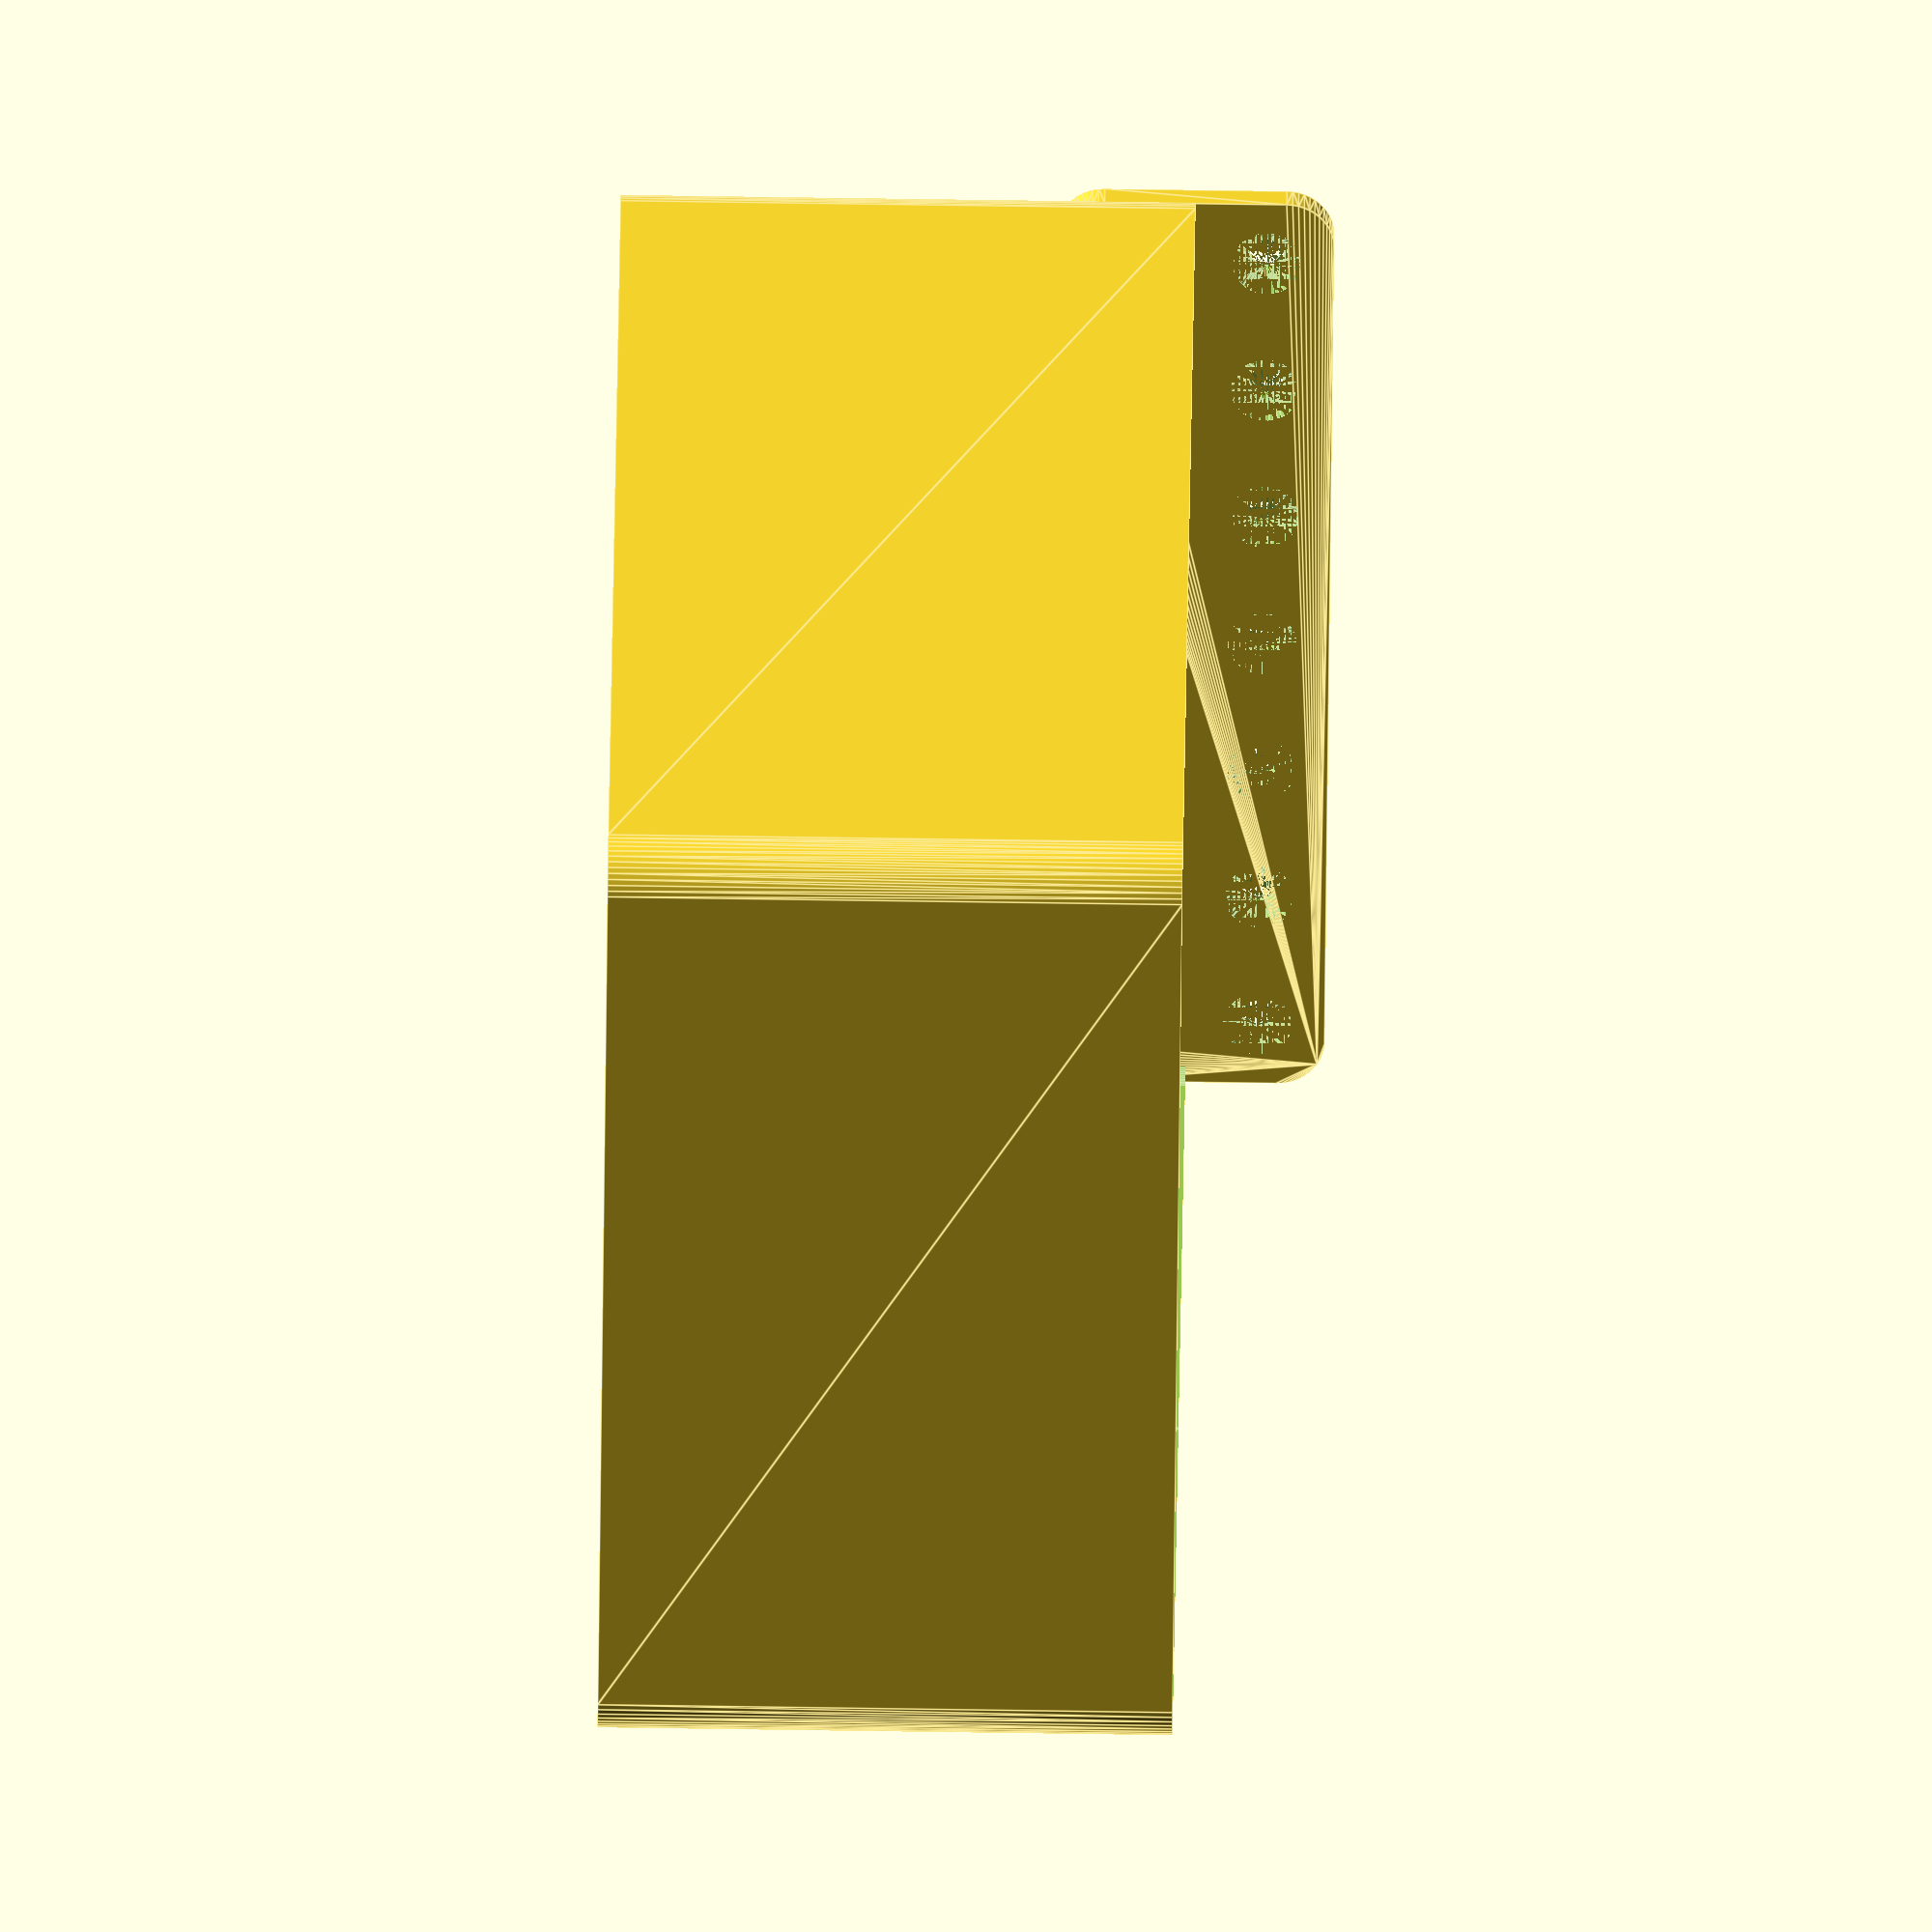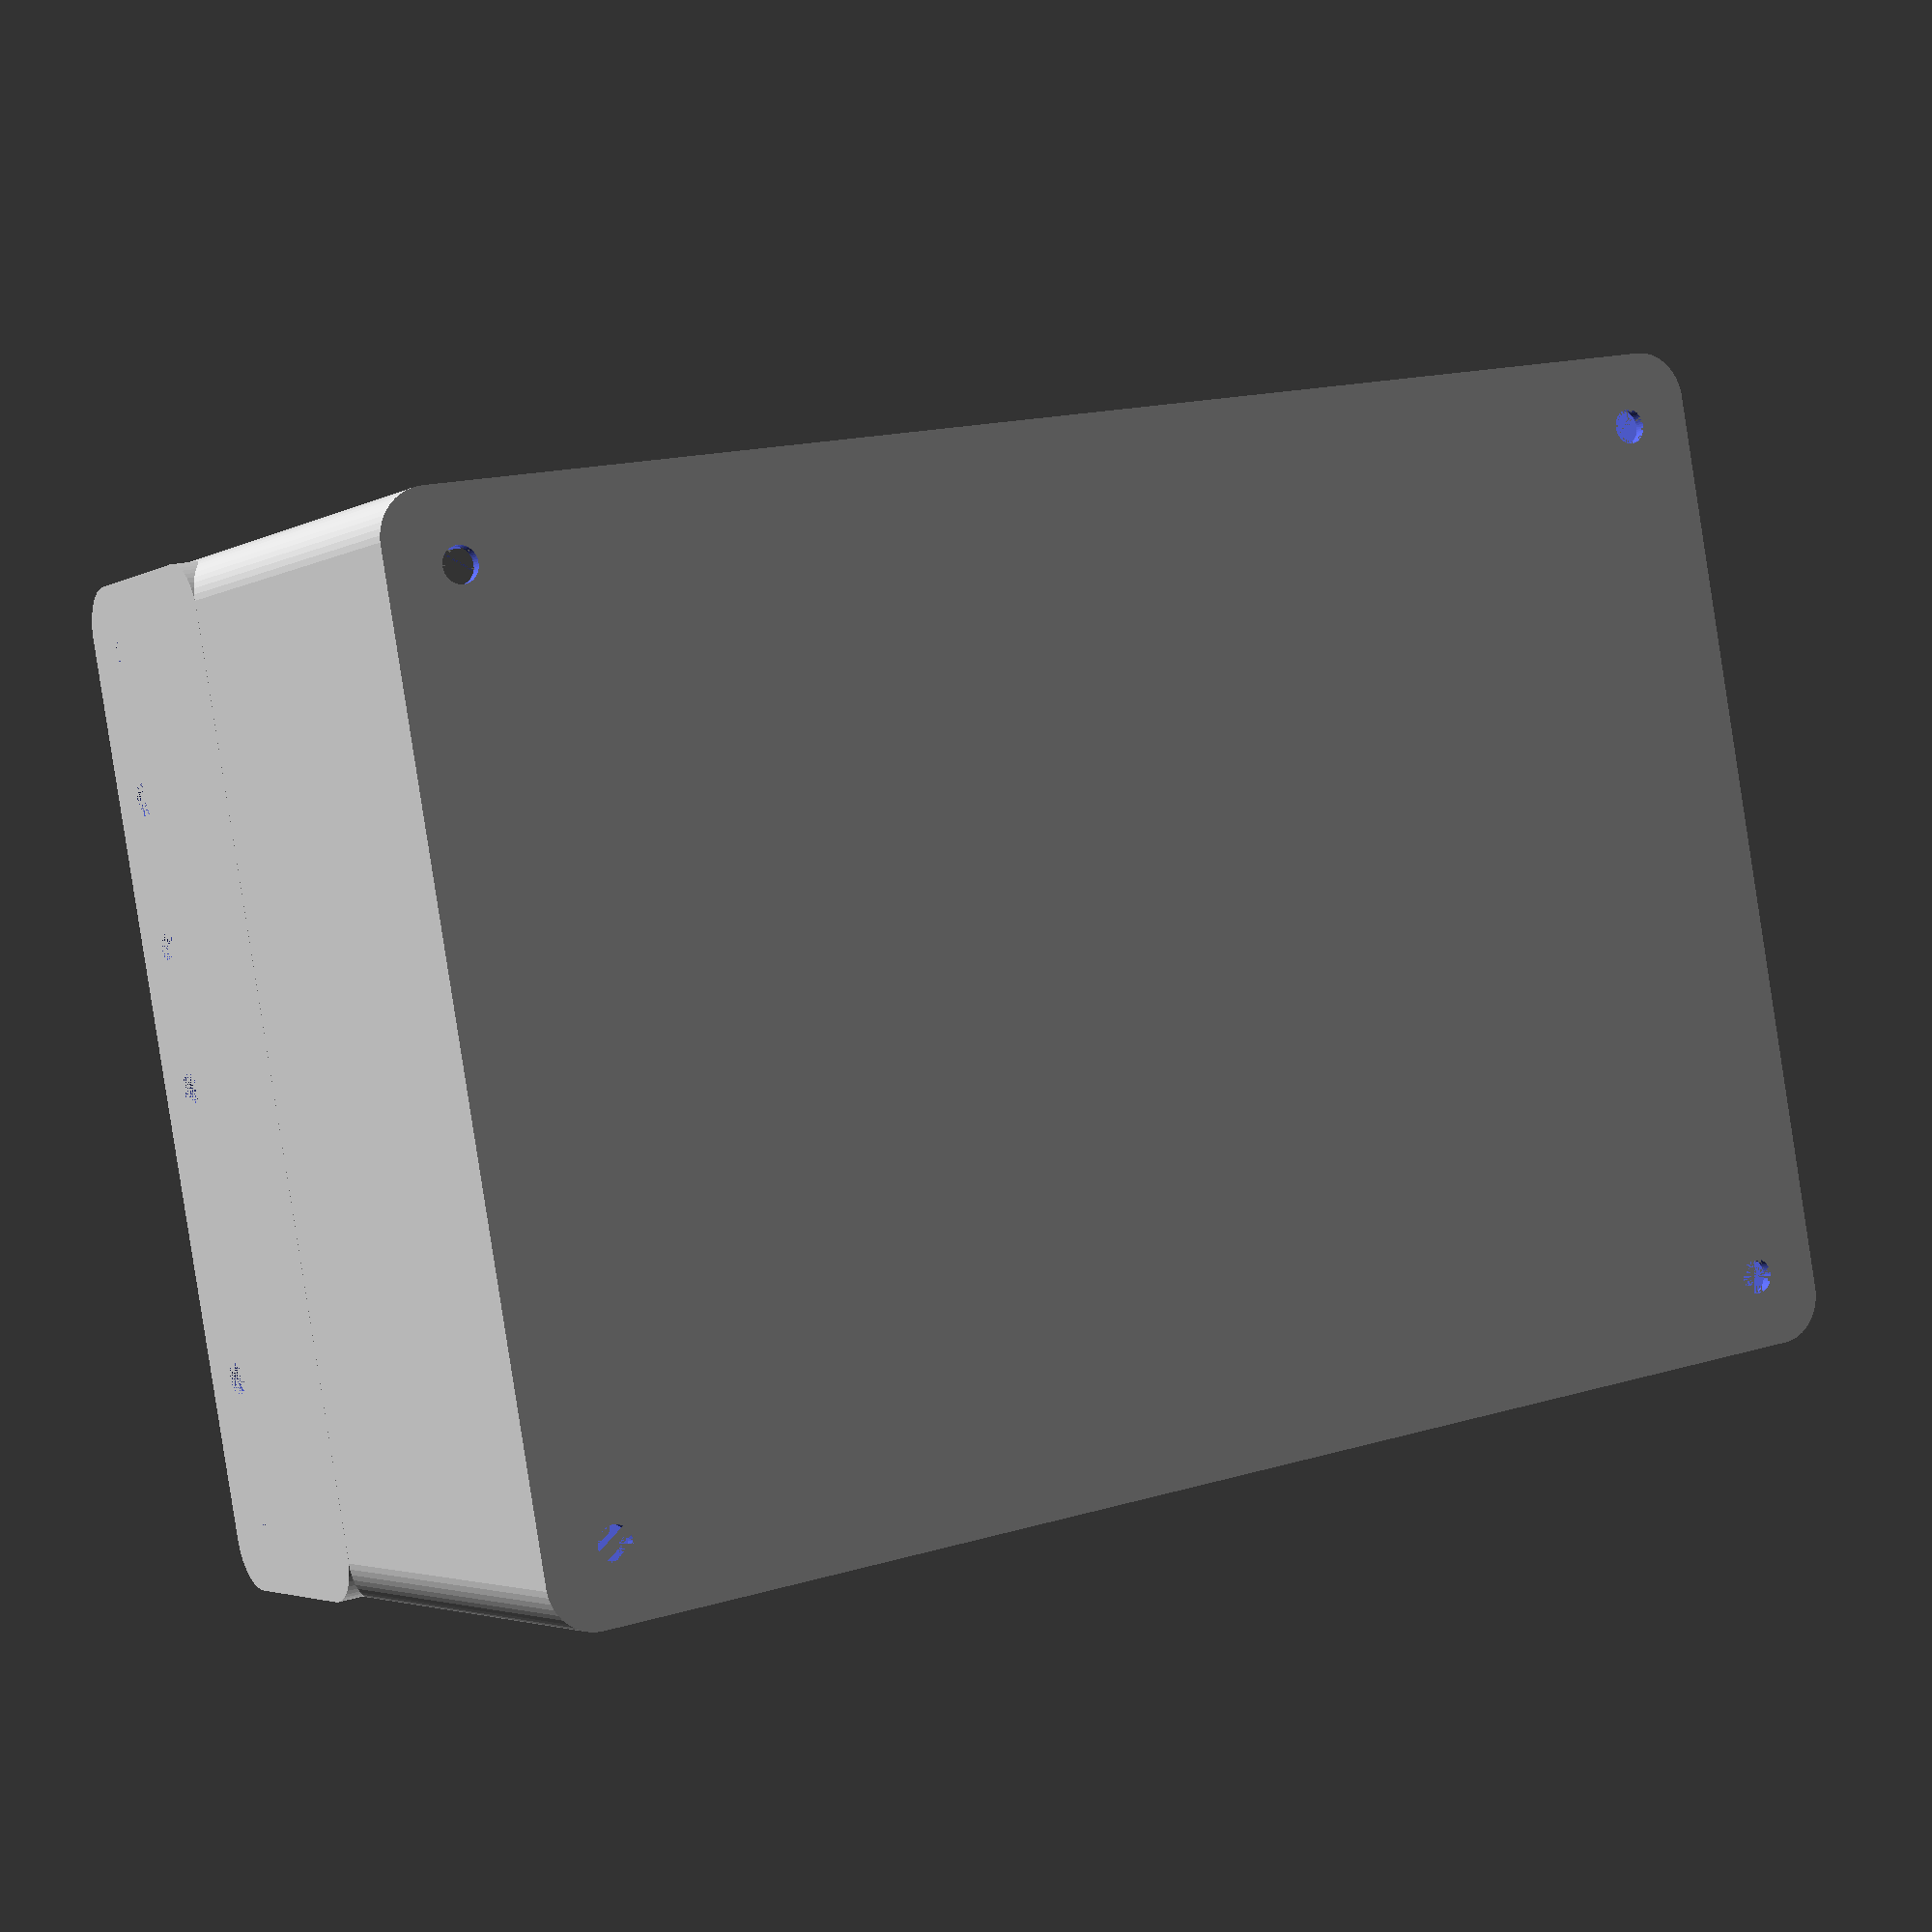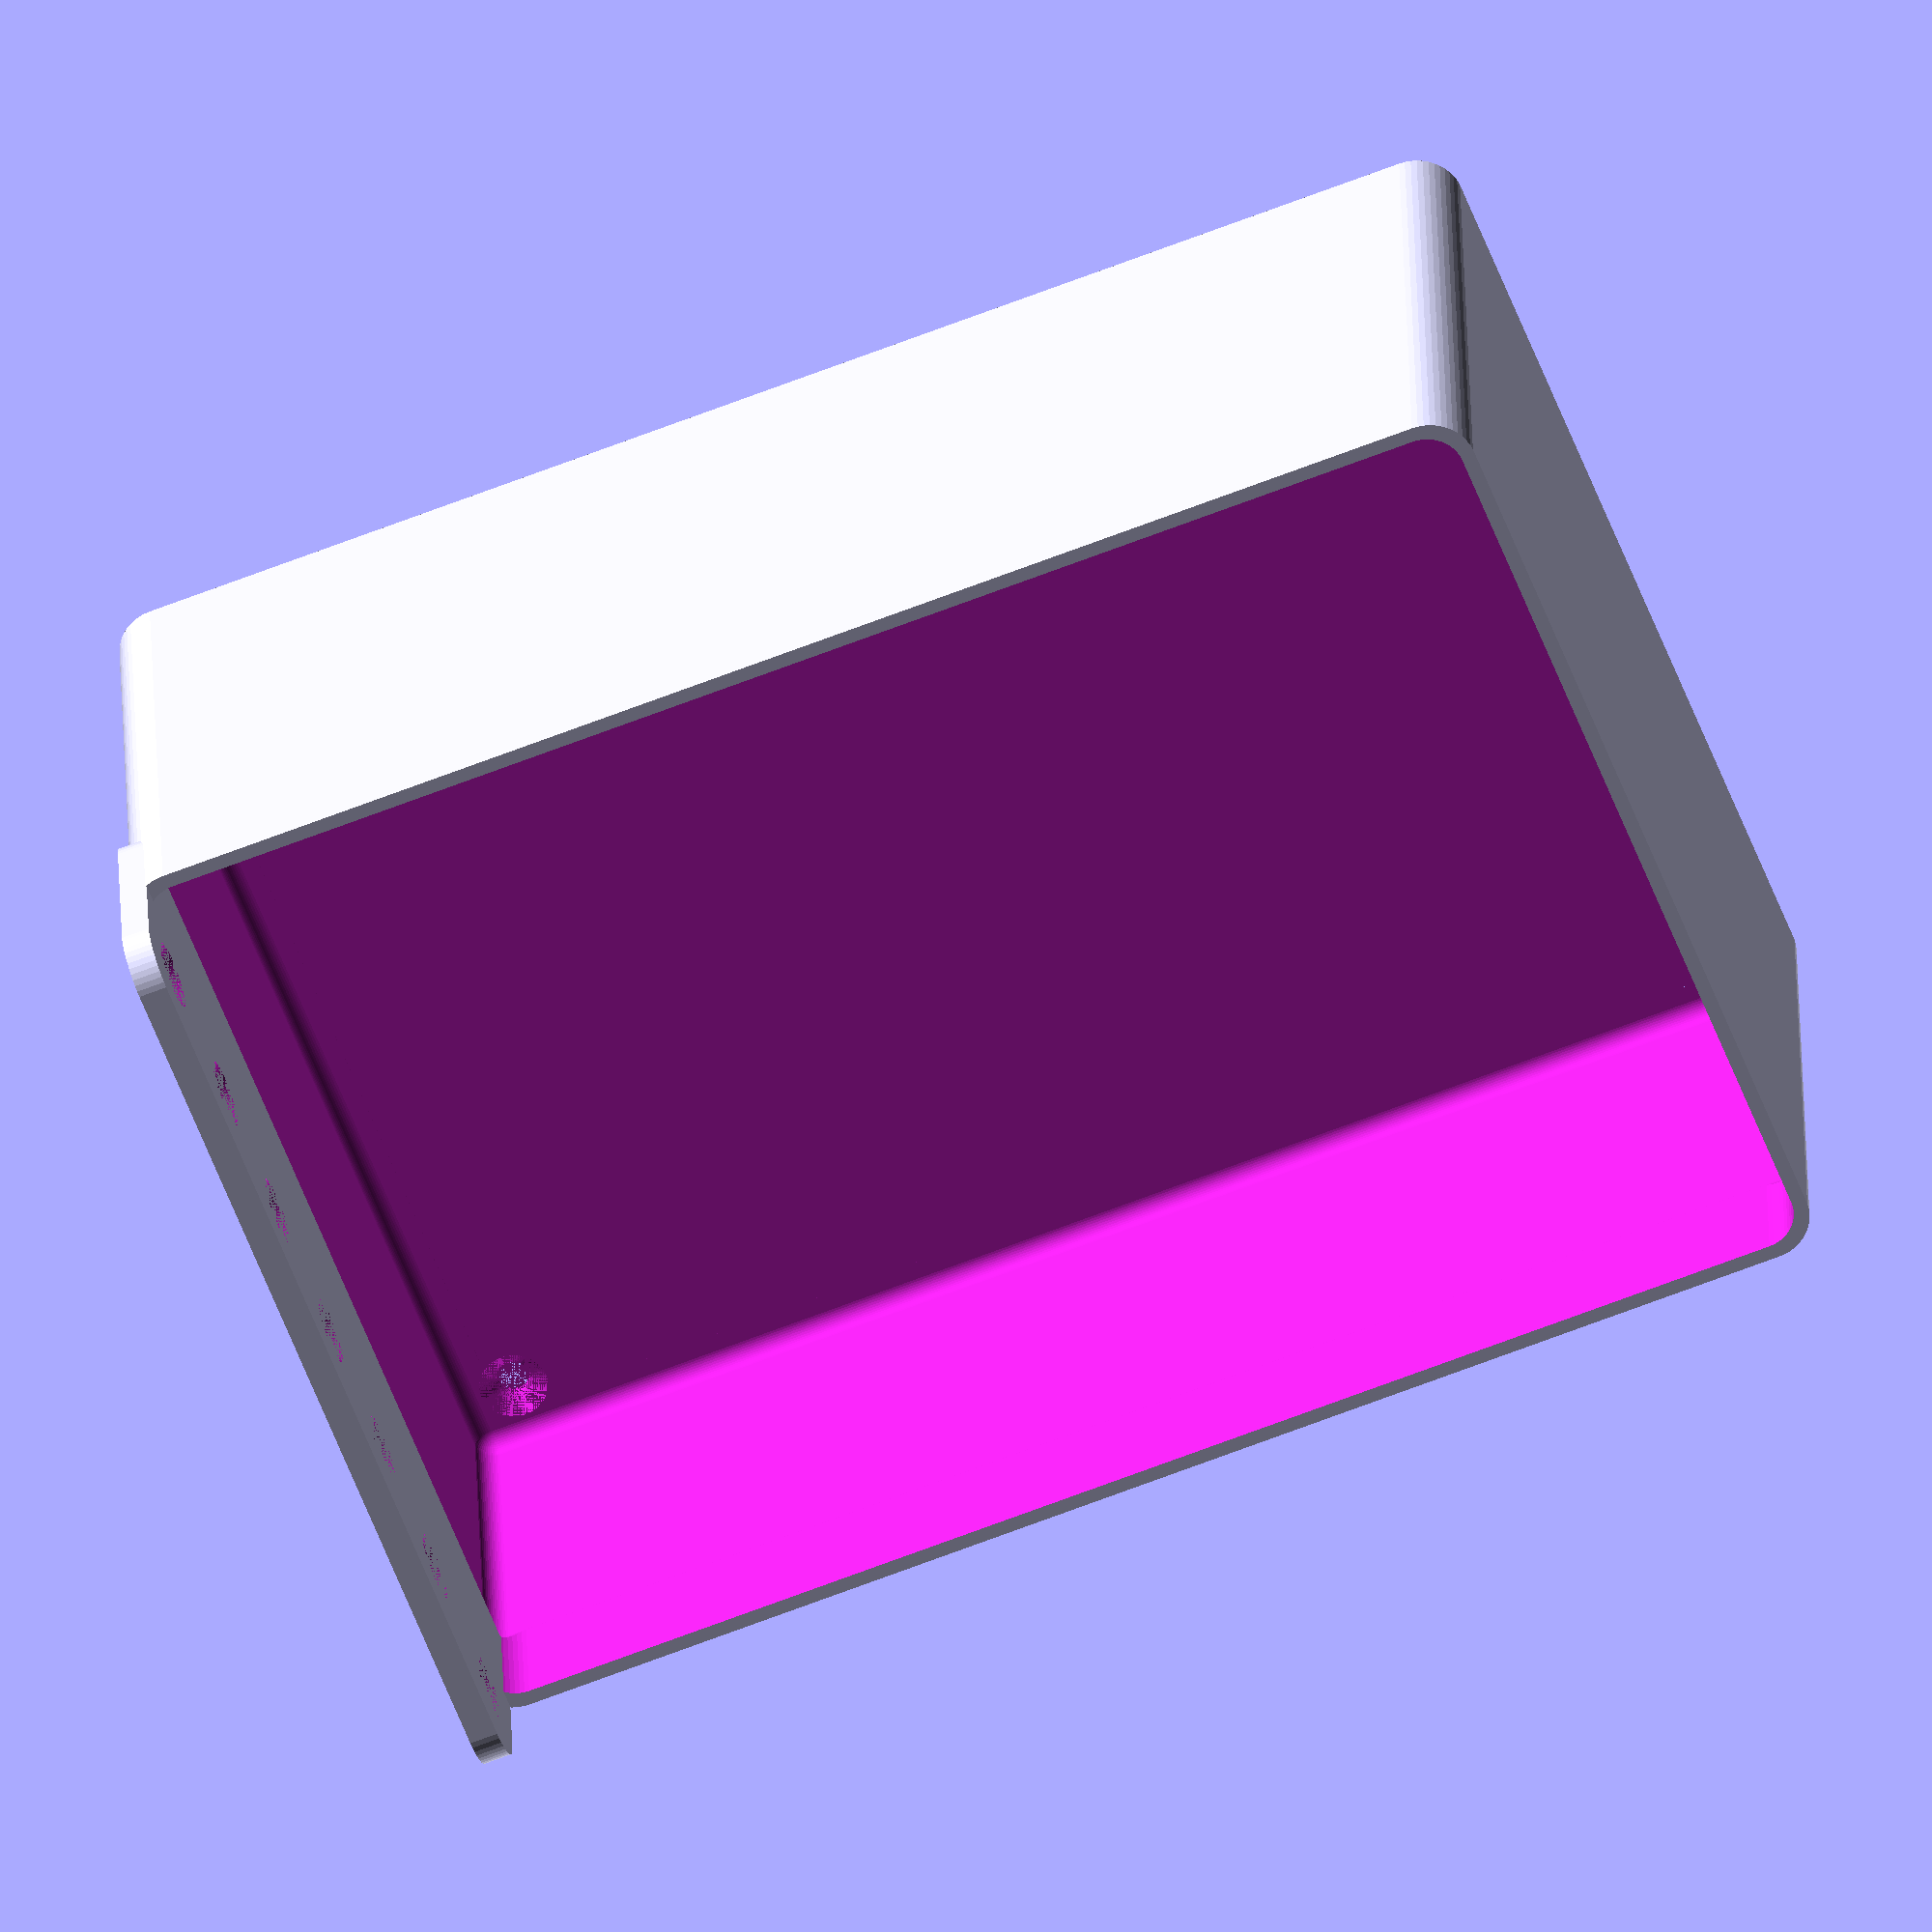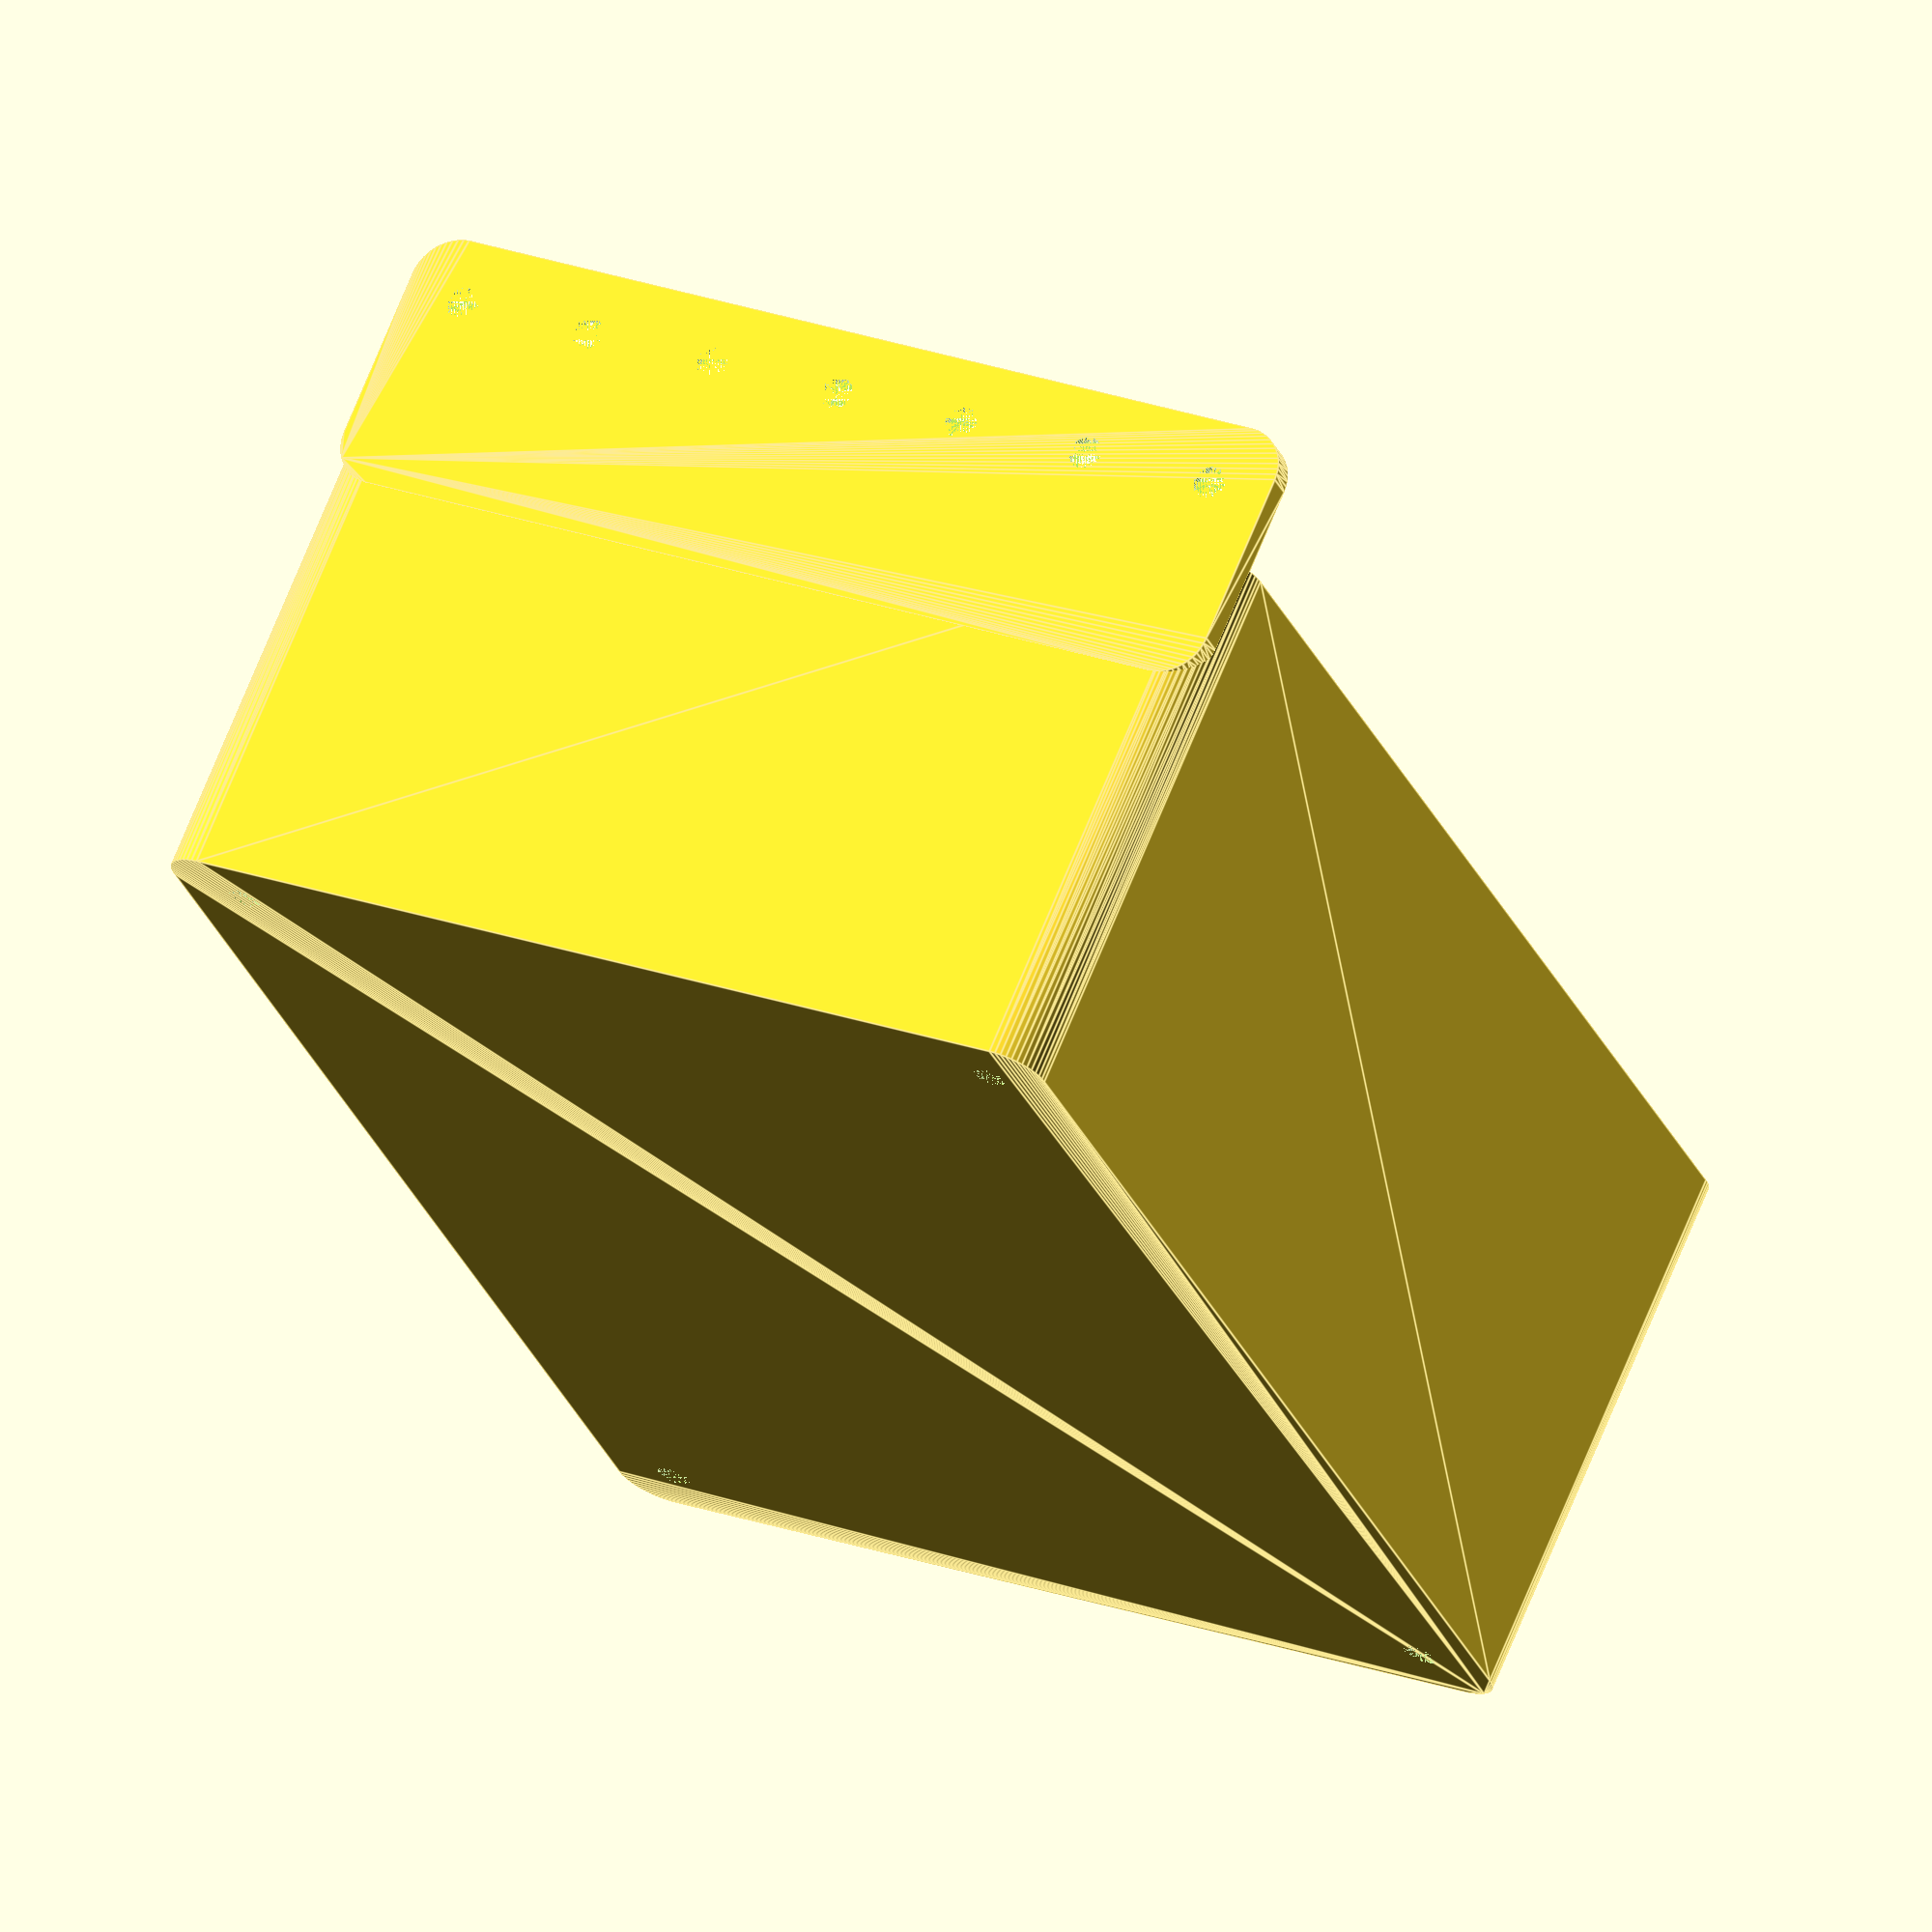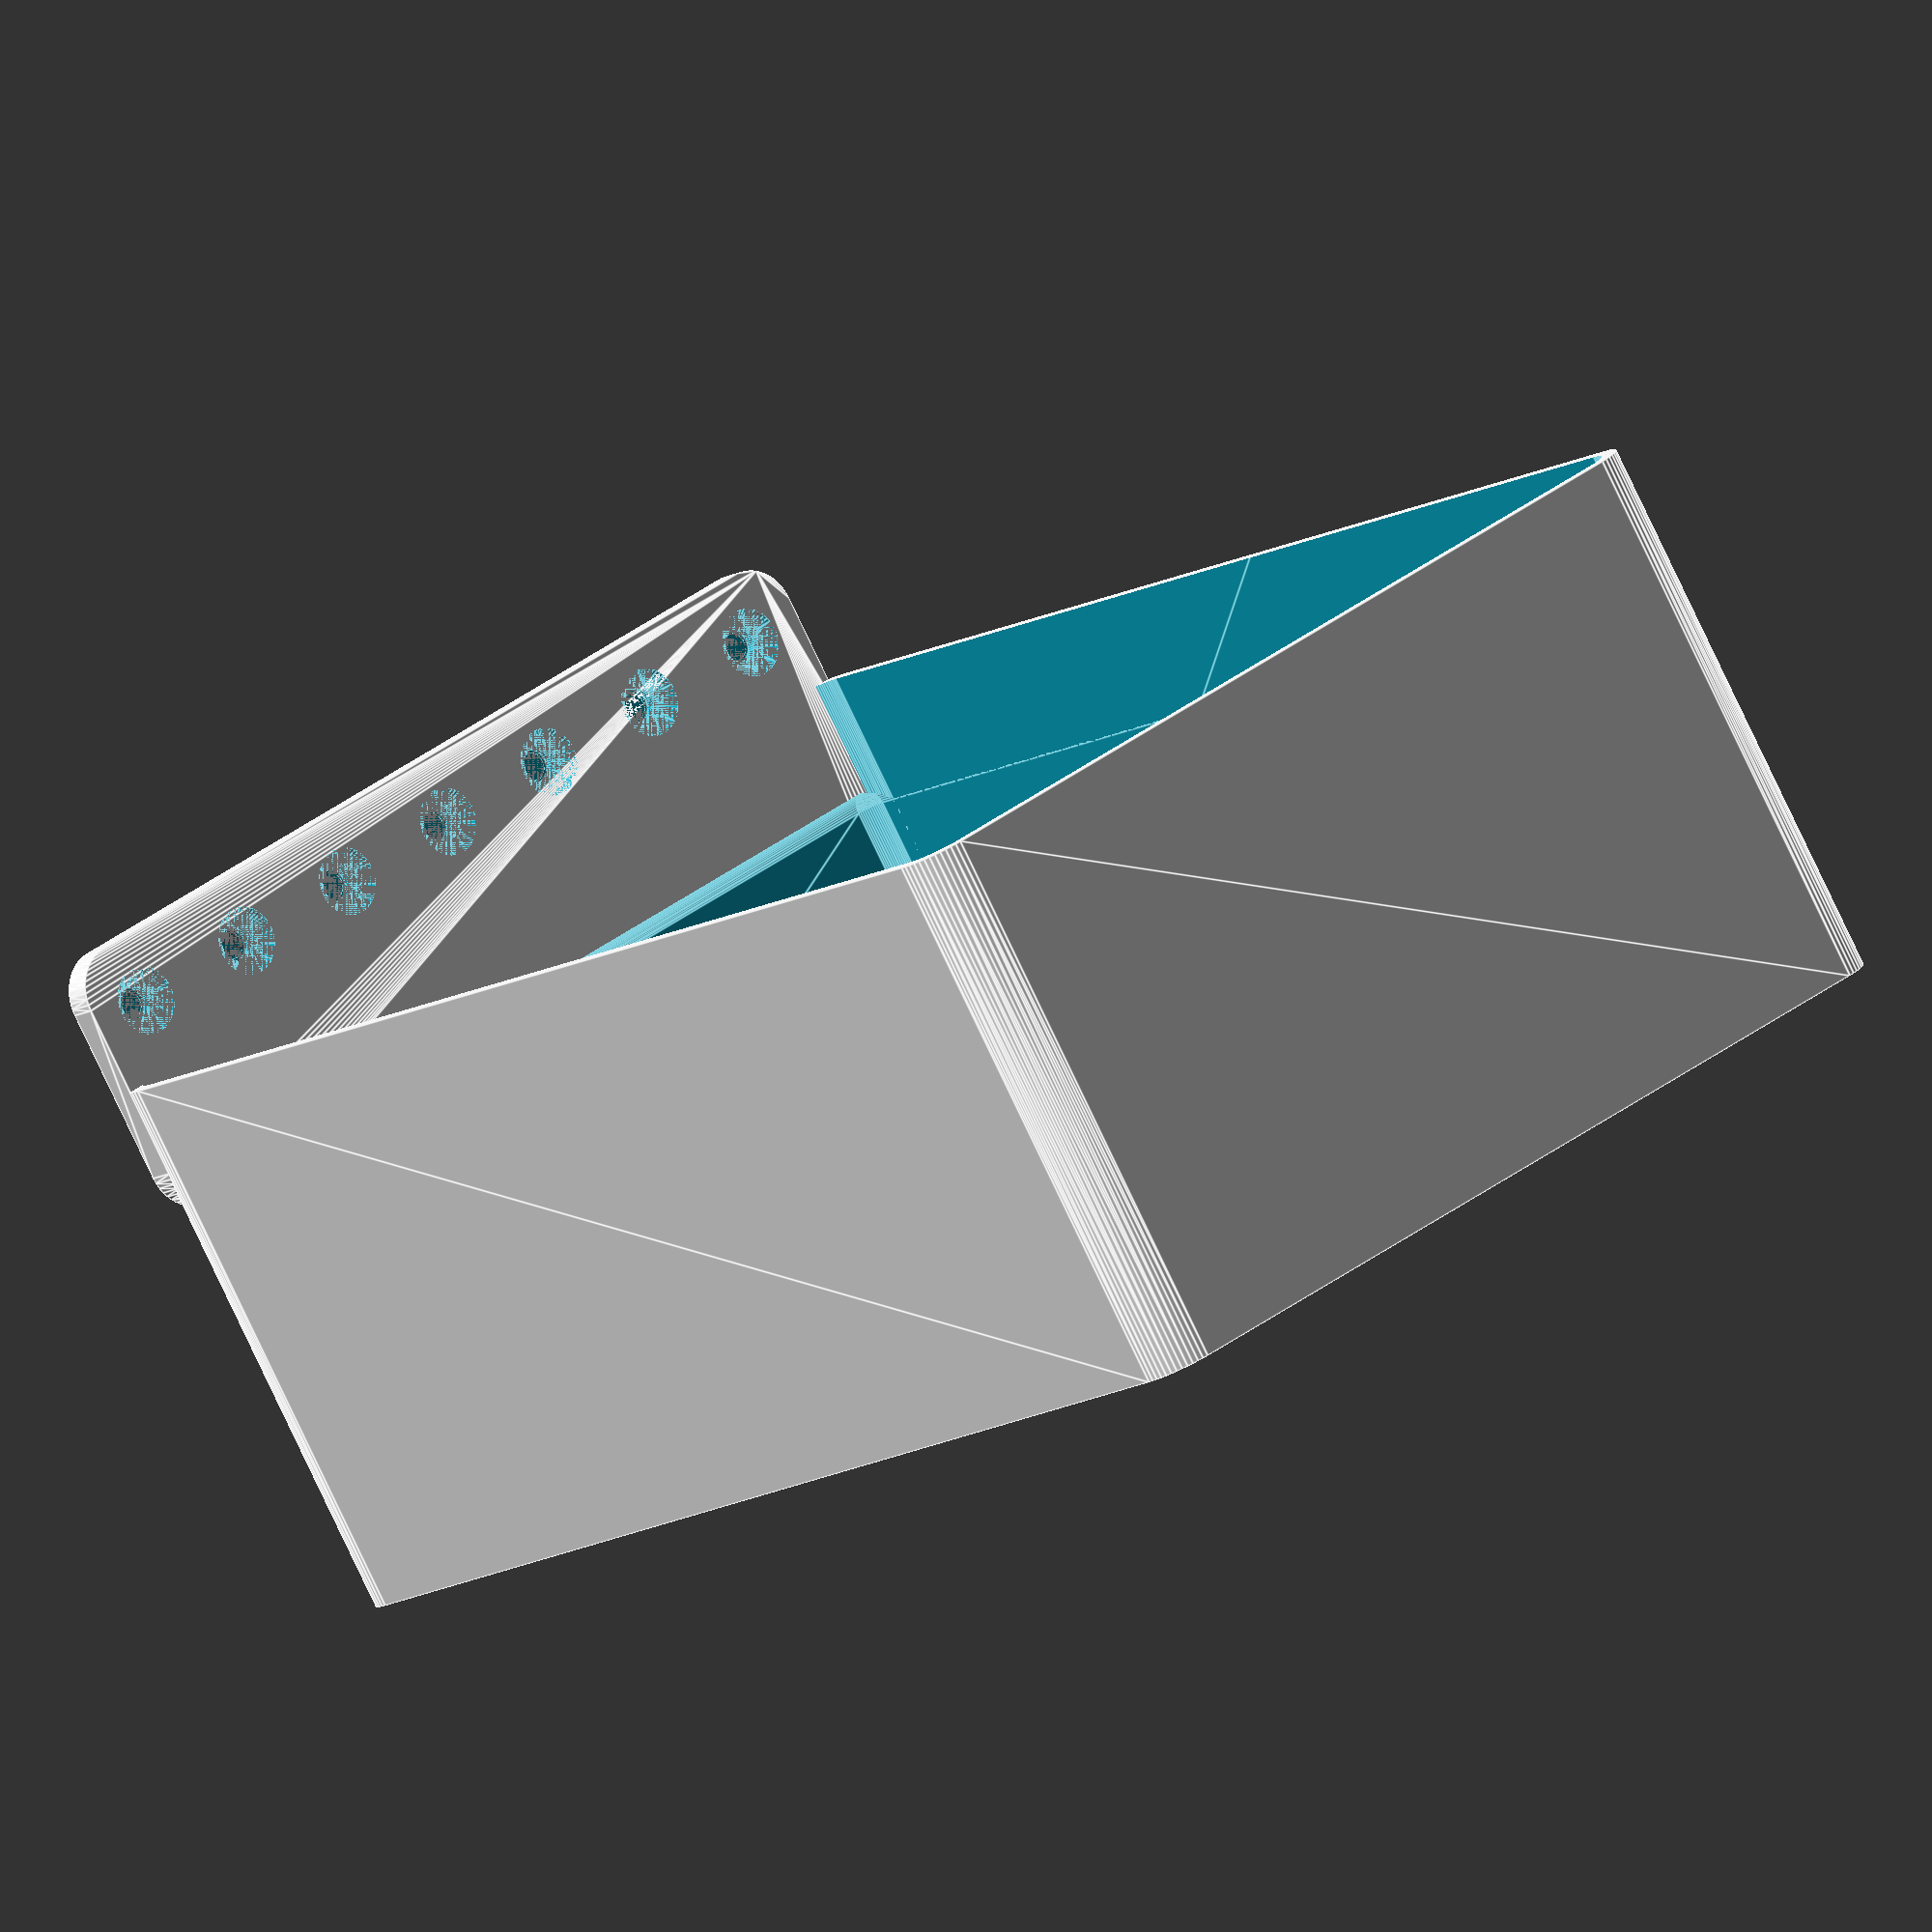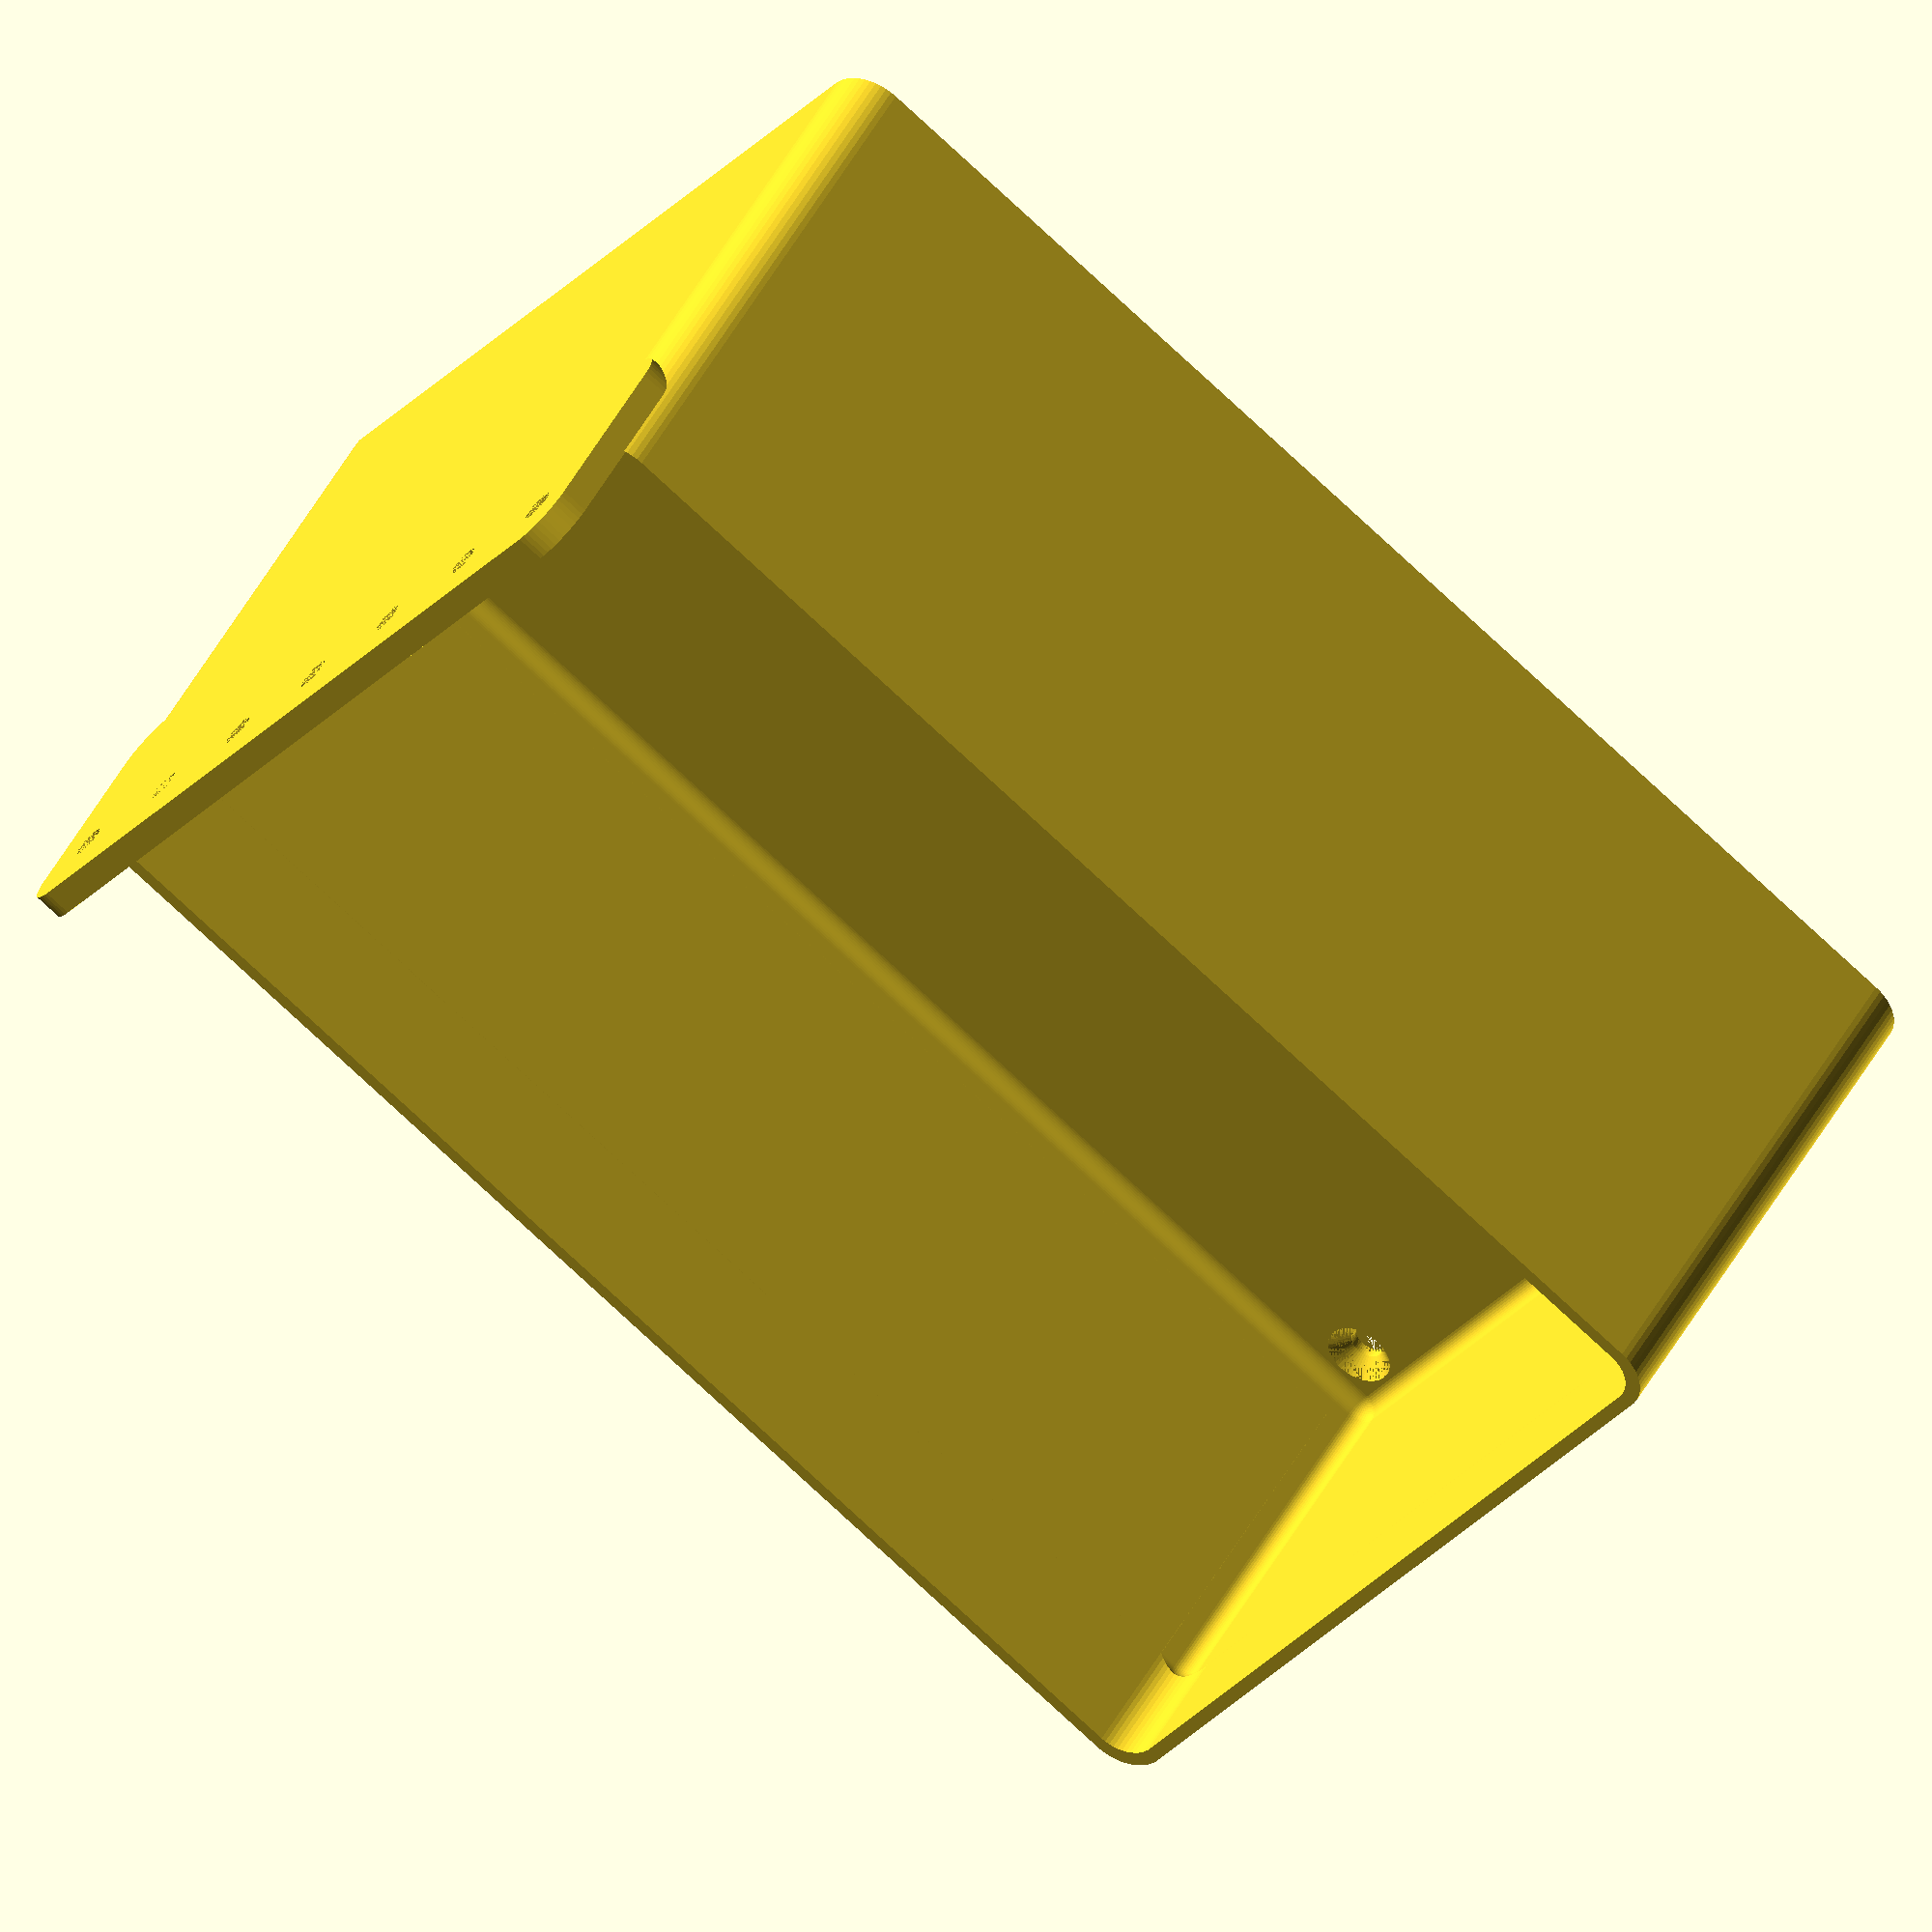
<openscad>
$fn = 50;


difference() {
	union() {
		difference() {
			union() {
				hull() {
					translate(v = [-47.5000000000, 70.0000000000, 0]) {
						cylinder(h = 60, r = 5);
					}
					translate(v = [47.5000000000, 70.0000000000, 0]) {
						cylinder(h = 60, r = 5);
					}
					translate(v = [-47.5000000000, -70.0000000000, 0]) {
						cylinder(h = 60, r = 5);
					}
					translate(v = [47.5000000000, -70.0000000000, 0]) {
						cylinder(h = 60, r = 5);
					}
				}
			}
			union() {
				translate(v = [-45.0000000000, -67.5000000000, 3]) {
					rotate(a = [0, 0, 0]) {
						difference() {
							union() {
								translate(v = [0, 0, -3.0000000000]) {
									cylinder(h = 3, r = 1.5000000000);
								}
								translate(v = [0, 0, -1.9000000000]) {
									cylinder(h = 1.9000000000, r1 = 1.8000000000, r2 = 3.6000000000);
								}
								cylinder(h = 250, r = 3.6000000000);
								translate(v = [0, 0, -3.0000000000]) {
									cylinder(h = 3, r = 1.8000000000);
								}
								translate(v = [0, 0, -3.0000000000]) {
									cylinder(h = 3, r = 1.5000000000);
								}
							}
							union();
						}
					}
				}
				translate(v = [45.0000000000, -67.5000000000, 3]) {
					rotate(a = [0, 0, 0]) {
						difference() {
							union() {
								translate(v = [0, 0, -3.0000000000]) {
									cylinder(h = 3, r = 1.5000000000);
								}
								translate(v = [0, 0, -1.9000000000]) {
									cylinder(h = 1.9000000000, r1 = 1.8000000000, r2 = 3.6000000000);
								}
								cylinder(h = 250, r = 3.6000000000);
								translate(v = [0, 0, -3.0000000000]) {
									cylinder(h = 3, r = 1.8000000000);
								}
								translate(v = [0, 0, -3.0000000000]) {
									cylinder(h = 3, r = 1.5000000000);
								}
							}
							union();
						}
					}
				}
				translate(v = [-45.0000000000, 67.5000000000, 3]) {
					rotate(a = [0, 0, 0]) {
						difference() {
							union() {
								translate(v = [0, 0, -3.0000000000]) {
									cylinder(h = 3, r = 1.5000000000);
								}
								translate(v = [0, 0, -1.9000000000]) {
									cylinder(h = 1.9000000000, r1 = 1.8000000000, r2 = 3.6000000000);
								}
								cylinder(h = 250, r = 3.6000000000);
								translate(v = [0, 0, -3.0000000000]) {
									cylinder(h = 3, r = 1.8000000000);
								}
								translate(v = [0, 0, -3.0000000000]) {
									cylinder(h = 3, r = 1.5000000000);
								}
							}
							union();
						}
					}
				}
				translate(v = [45.0000000000, 67.5000000000, 3]) {
					rotate(a = [0, 0, 0]) {
						difference() {
							union() {
								translate(v = [0, 0, -3.0000000000]) {
									cylinder(h = 3, r = 1.5000000000);
								}
								translate(v = [0, 0, -1.9000000000]) {
									cylinder(h = 1.9000000000, r1 = 1.8000000000, r2 = 3.6000000000);
								}
								cylinder(h = 250, r = 3.6000000000);
								translate(v = [0, 0, -3.0000000000]) {
									cylinder(h = 3, r = 1.8000000000);
								}
								translate(v = [0, 0, -3.0000000000]) {
									cylinder(h = 3, r = 1.5000000000);
								}
							}
							union();
						}
					}
				}
				translate(v = [0, 0, 2.9925000000]) {
					hull() {
						union() {
							translate(v = [-47.0000000000, 69.5000000000, 4]) {
								cylinder(h = 97, r = 4);
							}
							translate(v = [-47.0000000000, 69.5000000000, 4]) {
								sphere(r = 4);
							}
							translate(v = [-47.0000000000, 69.5000000000, 101]) {
								sphere(r = 4);
							}
						}
						union() {
							translate(v = [47.0000000000, 69.5000000000, 4]) {
								cylinder(h = 97, r = 4);
							}
							translate(v = [47.0000000000, 69.5000000000, 4]) {
								sphere(r = 4);
							}
							translate(v = [47.0000000000, 69.5000000000, 101]) {
								sphere(r = 4);
							}
						}
						union() {
							translate(v = [-47.0000000000, -69.5000000000, 4]) {
								cylinder(h = 97, r = 4);
							}
							translate(v = [-47.0000000000, -69.5000000000, 4]) {
								sphere(r = 4);
							}
							translate(v = [-47.0000000000, -69.5000000000, 101]) {
								sphere(r = 4);
							}
						}
						union() {
							translate(v = [47.0000000000, -69.5000000000, 4]) {
								cylinder(h = 97, r = 4);
							}
							translate(v = [47.0000000000, -69.5000000000, 4]) {
								sphere(r = 4);
							}
							translate(v = [47.0000000000, -69.5000000000, 101]) {
								sphere(r = 4);
							}
						}
					}
				}
			}
		}
		union() {
			translate(v = [0, 75.0000000000, 60]) {
				rotate(a = [90, 0, 0]) {
					hull() {
						translate(v = [-47.0000000000, 9.5000000000, 0]) {
							cylinder(h = 3, r = 5);
						}
						translate(v = [47.0000000000, 9.5000000000, 0]) {
							cylinder(h = 3, r = 5);
						}
						translate(v = [-47.0000000000, -9.5000000000, 0]) {
							cylinder(h = 3, r = 5);
						}
						translate(v = [47.0000000000, -9.5000000000, 0]) {
							cylinder(h = 3, r = 5);
						}
					}
				}
			}
		}
	}
	union() {
		translate(v = [-45.0000000000, 72.0000000000, 67.5000000000]) {
			rotate(a = [90, 0, 0]) {
				difference() {
					union() {
						translate(v = [0, 0, -3.0000000000]) {
							cylinder(h = 3, r = 1.5000000000);
						}
						translate(v = [0, 0, -1.9000000000]) {
							cylinder(h = 1.9000000000, r1 = 1.8000000000, r2 = 3.6000000000);
						}
						translate(v = [0, 0, -3.0000000000]) {
							cylinder(h = 3, r = 1.8000000000);
						}
						translate(v = [0, 0, -3.0000000000]) {
							cylinder(h = 3, r = 1.5000000000);
						}
					}
					union();
				}
			}
		}
		translate(v = [-30.0000000000, 72.0000000000, 67.5000000000]) {
			rotate(a = [90, 0, 0]) {
				difference() {
					union() {
						translate(v = [0, 0, -3.0000000000]) {
							cylinder(h = 3, r = 1.5000000000);
						}
						translate(v = [0, 0, -1.9000000000]) {
							cylinder(h = 1.9000000000, r1 = 1.8000000000, r2 = 3.6000000000);
						}
						translate(v = [0, 0, -3.0000000000]) {
							cylinder(h = 3, r = 1.8000000000);
						}
						translate(v = [0, 0, -3.0000000000]) {
							cylinder(h = 3, r = 1.5000000000);
						}
					}
					union();
				}
			}
		}
		translate(v = [-15.0000000000, 72.0000000000, 67.5000000000]) {
			rotate(a = [90, 0, 0]) {
				difference() {
					union() {
						translate(v = [0, 0, -3.0000000000]) {
							cylinder(h = 3, r = 1.5000000000);
						}
						translate(v = [0, 0, -1.9000000000]) {
							cylinder(h = 1.9000000000, r1 = 1.8000000000, r2 = 3.6000000000);
						}
						translate(v = [0, 0, -3.0000000000]) {
							cylinder(h = 3, r = 1.8000000000);
						}
						translate(v = [0, 0, -3.0000000000]) {
							cylinder(h = 3, r = 1.5000000000);
						}
					}
					union();
				}
			}
		}
		translate(v = [0.0000000000, 72.0000000000, 67.5000000000]) {
			rotate(a = [90, 0, 0]) {
				difference() {
					union() {
						translate(v = [0, 0, -3.0000000000]) {
							cylinder(h = 3, r = 1.5000000000);
						}
						translate(v = [0, 0, -1.9000000000]) {
							cylinder(h = 1.9000000000, r1 = 1.8000000000, r2 = 3.6000000000);
						}
						translate(v = [0, 0, -3.0000000000]) {
							cylinder(h = 3, r = 1.8000000000);
						}
						translate(v = [0, 0, -3.0000000000]) {
							cylinder(h = 3, r = 1.5000000000);
						}
					}
					union();
				}
			}
		}
		translate(v = [15.0000000000, 72.0000000000, 67.5000000000]) {
			rotate(a = [90, 0, 0]) {
				difference() {
					union() {
						translate(v = [0, 0, -3.0000000000]) {
							cylinder(h = 3, r = 1.5000000000);
						}
						translate(v = [0, 0, -1.9000000000]) {
							cylinder(h = 1.9000000000, r1 = 1.8000000000, r2 = 3.6000000000);
						}
						translate(v = [0, 0, -3.0000000000]) {
							cylinder(h = 3, r = 1.8000000000);
						}
						translate(v = [0, 0, -3.0000000000]) {
							cylinder(h = 3, r = 1.5000000000);
						}
					}
					union();
				}
			}
		}
		translate(v = [30.0000000000, 72.0000000000, 67.5000000000]) {
			rotate(a = [90, 0, 0]) {
				difference() {
					union() {
						translate(v = [0, 0, -3.0000000000]) {
							cylinder(h = 3, r = 1.5000000000);
						}
						translate(v = [0, 0, -1.9000000000]) {
							cylinder(h = 1.9000000000, r1 = 1.8000000000, r2 = 3.6000000000);
						}
						translate(v = [0, 0, -3.0000000000]) {
							cylinder(h = 3, r = 1.8000000000);
						}
						translate(v = [0, 0, -3.0000000000]) {
							cylinder(h = 3, r = 1.5000000000);
						}
					}
					union();
				}
			}
		}
		translate(v = [45.0000000000, 72.0000000000, 67.5000000000]) {
			rotate(a = [90, 0, 0]) {
				difference() {
					union() {
						translate(v = [0, 0, -3.0000000000]) {
							cylinder(h = 3, r = 1.5000000000);
						}
						translate(v = [0, 0, -1.9000000000]) {
							cylinder(h = 1.9000000000, r1 = 1.8000000000, r2 = 3.6000000000);
						}
						translate(v = [0, 0, -3.0000000000]) {
							cylinder(h = 3, r = 1.8000000000);
						}
						translate(v = [0, 0, -3.0000000000]) {
							cylinder(h = 3, r = 1.5000000000);
						}
					}
					union();
				}
			}
		}
		translate(v = [45.0000000000, 72.0000000000, 67.5000000000]) {
			rotate(a = [90, 0, 0]) {
				difference() {
					union() {
						translate(v = [0, 0, -3.0000000000]) {
							cylinder(h = 3, r = 1.5000000000);
						}
						translate(v = [0, 0, -1.9000000000]) {
							cylinder(h = 1.9000000000, r1 = 1.8000000000, r2 = 3.6000000000);
						}
						translate(v = [0, 0, -3.0000000000]) {
							cylinder(h = 3, r = 1.8000000000);
						}
						translate(v = [0, 0, -3.0000000000]) {
							cylinder(h = 3, r = 1.5000000000);
						}
					}
					union();
				}
			}
		}
		translate(v = [0, 0, 2.9925000000]) {
			hull() {
				union() {
					translate(v = [-49.0000000000, 71.5000000000, 2]) {
						cylinder(h = 41, r = 2);
					}
					translate(v = [-49.0000000000, 71.5000000000, 2]) {
						sphere(r = 2);
					}
					translate(v = [-49.0000000000, 71.5000000000, 43]) {
						sphere(r = 2);
					}
				}
				union() {
					translate(v = [49.0000000000, 71.5000000000, 2]) {
						cylinder(h = 41, r = 2);
					}
					translate(v = [49.0000000000, 71.5000000000, 2]) {
						sphere(r = 2);
					}
					translate(v = [49.0000000000, 71.5000000000, 43]) {
						sphere(r = 2);
					}
				}
				union() {
					translate(v = [-49.0000000000, -71.5000000000, 2]) {
						cylinder(h = 41, r = 2);
					}
					translate(v = [-49.0000000000, -71.5000000000, 2]) {
						sphere(r = 2);
					}
					translate(v = [-49.0000000000, -71.5000000000, 43]) {
						sphere(r = 2);
					}
				}
				union() {
					translate(v = [49.0000000000, -71.5000000000, 2]) {
						cylinder(h = 41, r = 2);
					}
					translate(v = [49.0000000000, -71.5000000000, 2]) {
						sphere(r = 2);
					}
					translate(v = [49.0000000000, -71.5000000000, 43]) {
						sphere(r = 2);
					}
				}
			}
		}
	}
}
</openscad>
<views>
elev=282.9 azim=138.9 roll=270.8 proj=o view=edges
elev=3.3 azim=100.2 roll=149.9 proj=p view=wireframe
elev=332.6 azim=248.6 roll=358.7 proj=o view=solid
elev=290.0 azim=21.0 roll=202.1 proj=o view=edges
elev=262.4 azim=140.9 roll=154.5 proj=o view=edges
elev=314.7 azim=305.5 roll=26.2 proj=o view=wireframe
</views>
